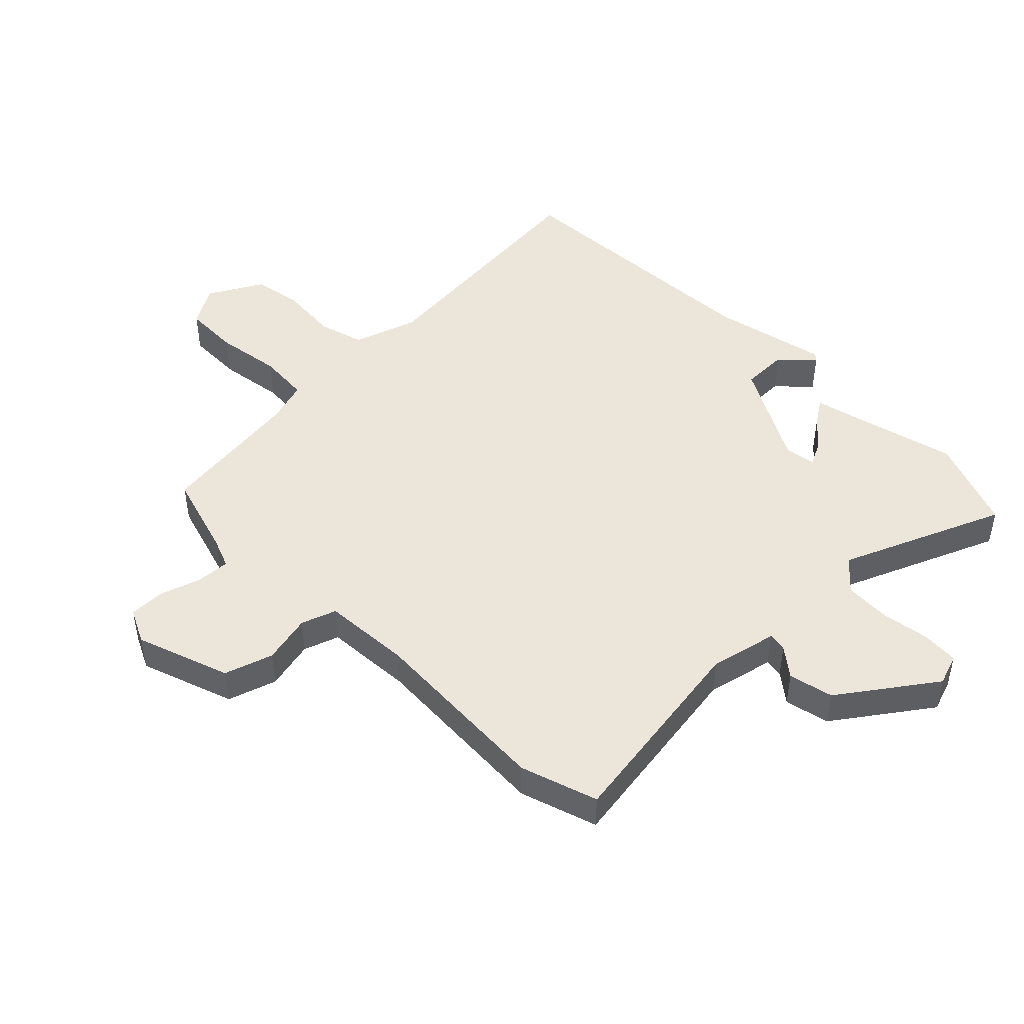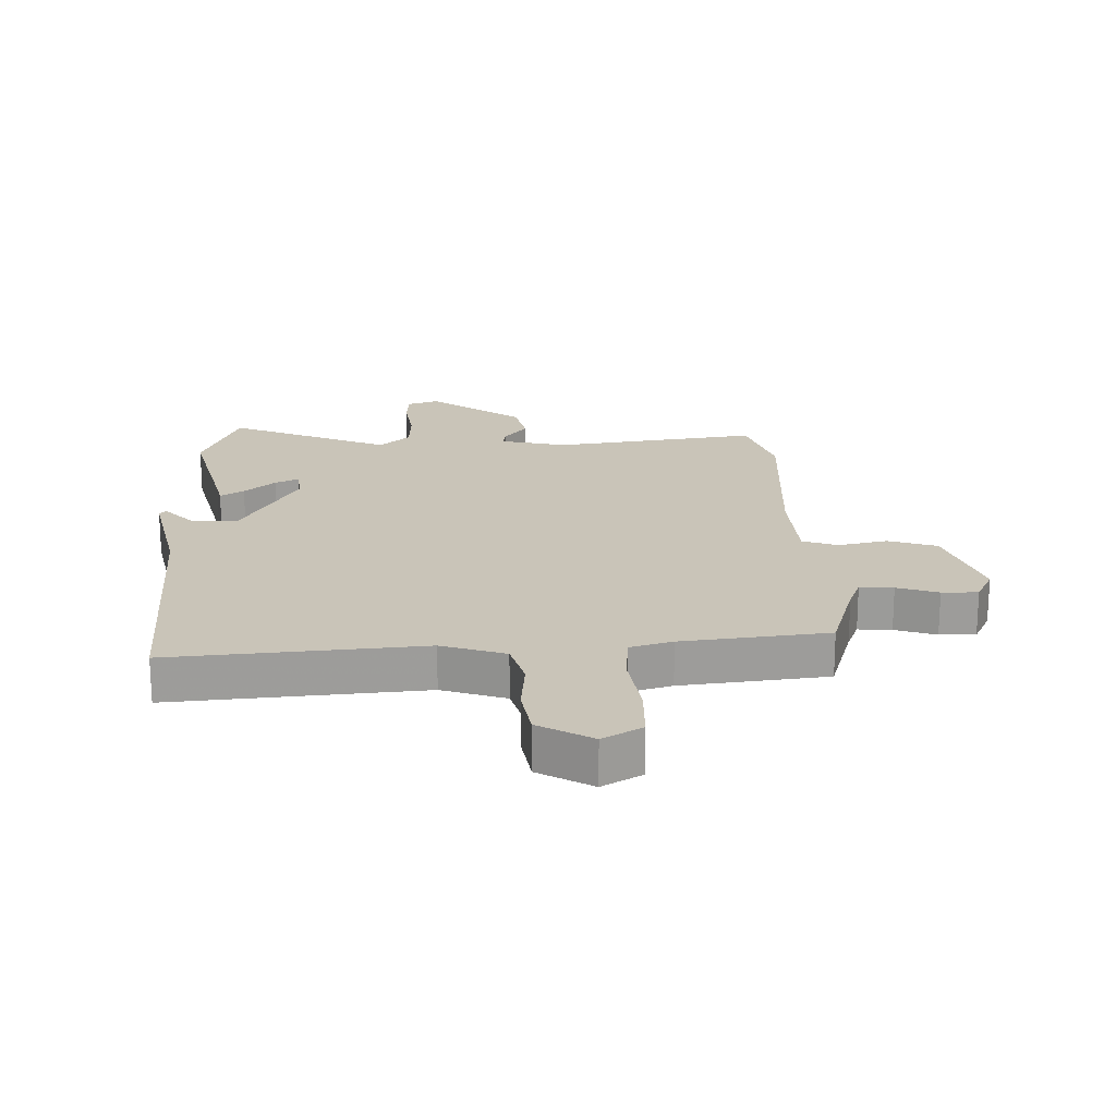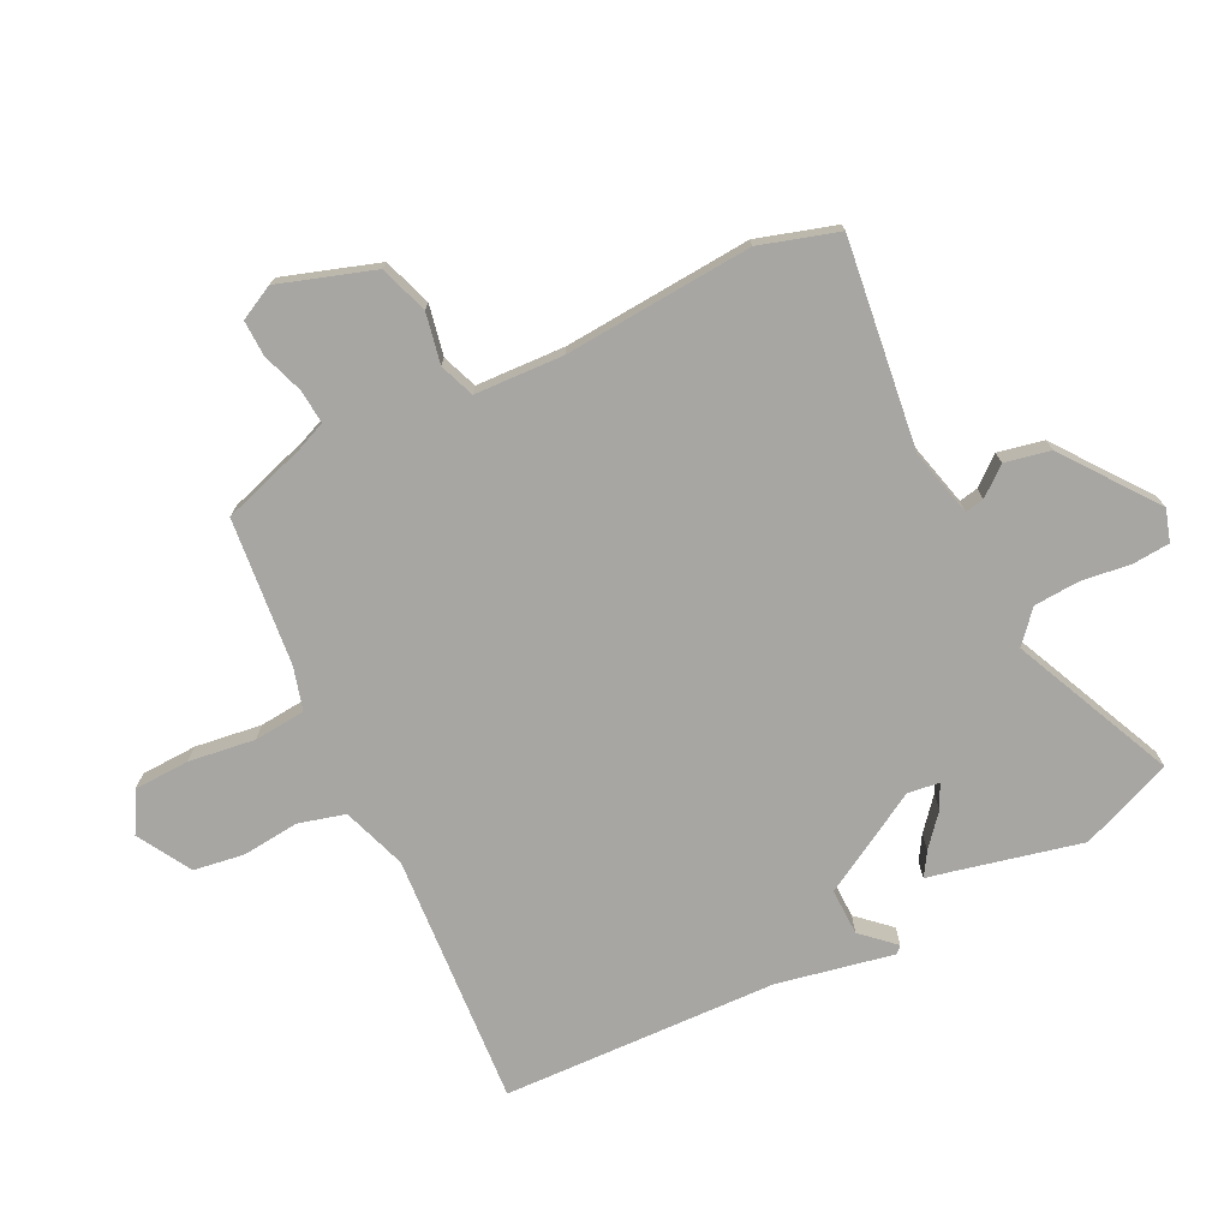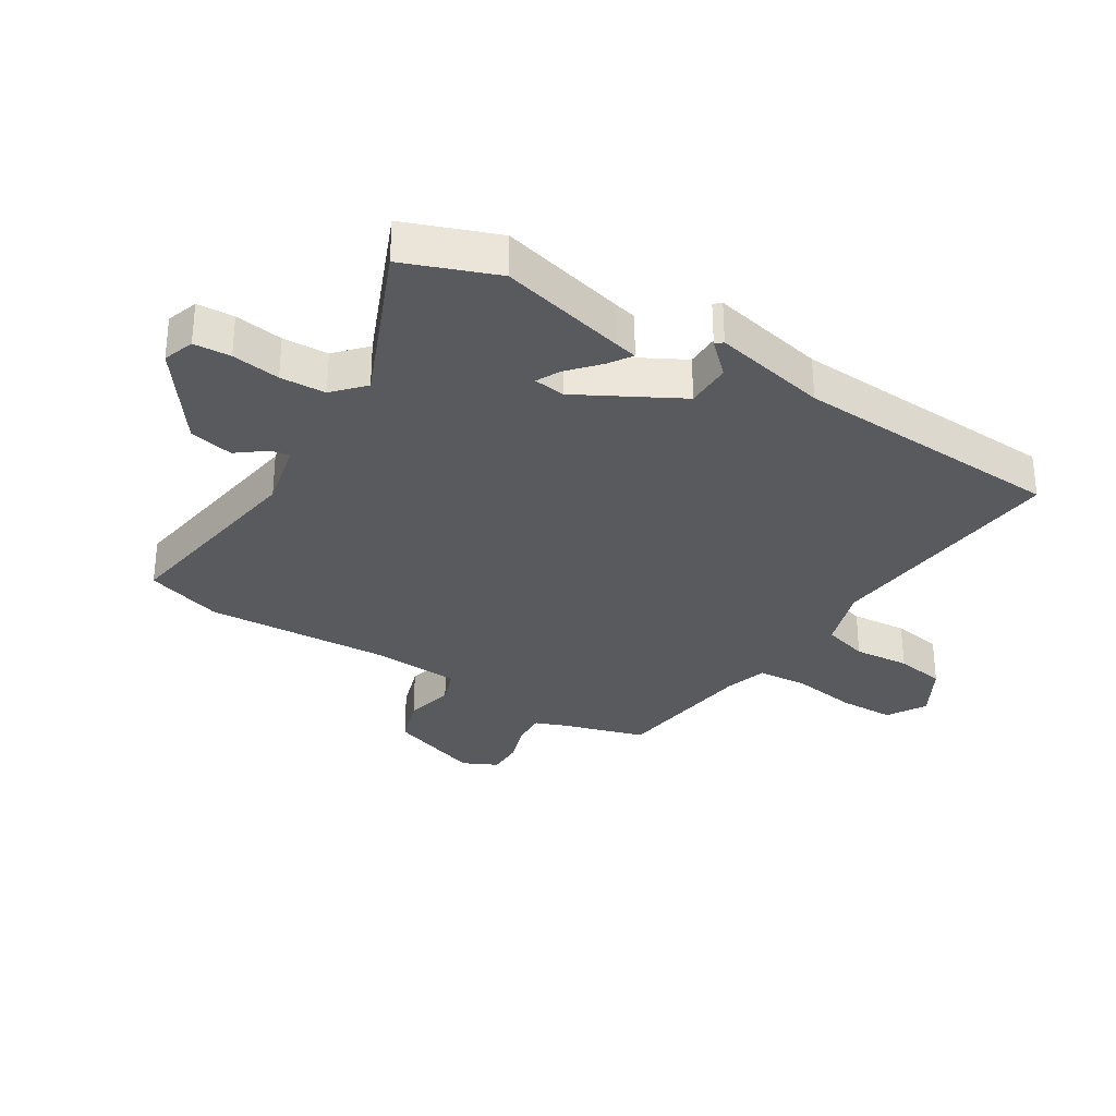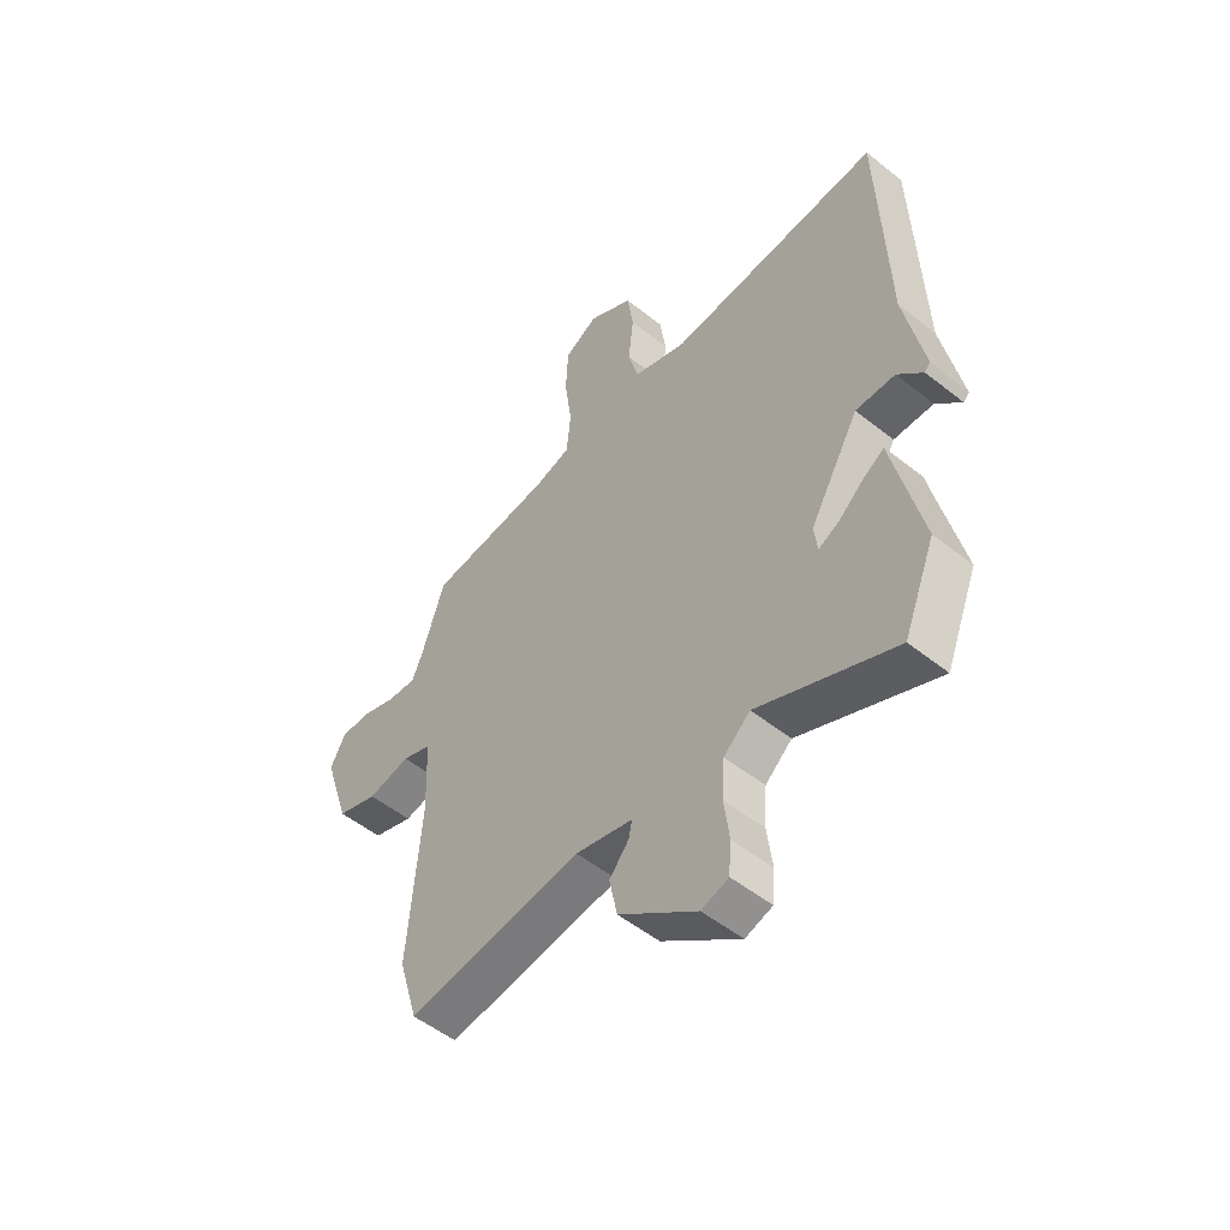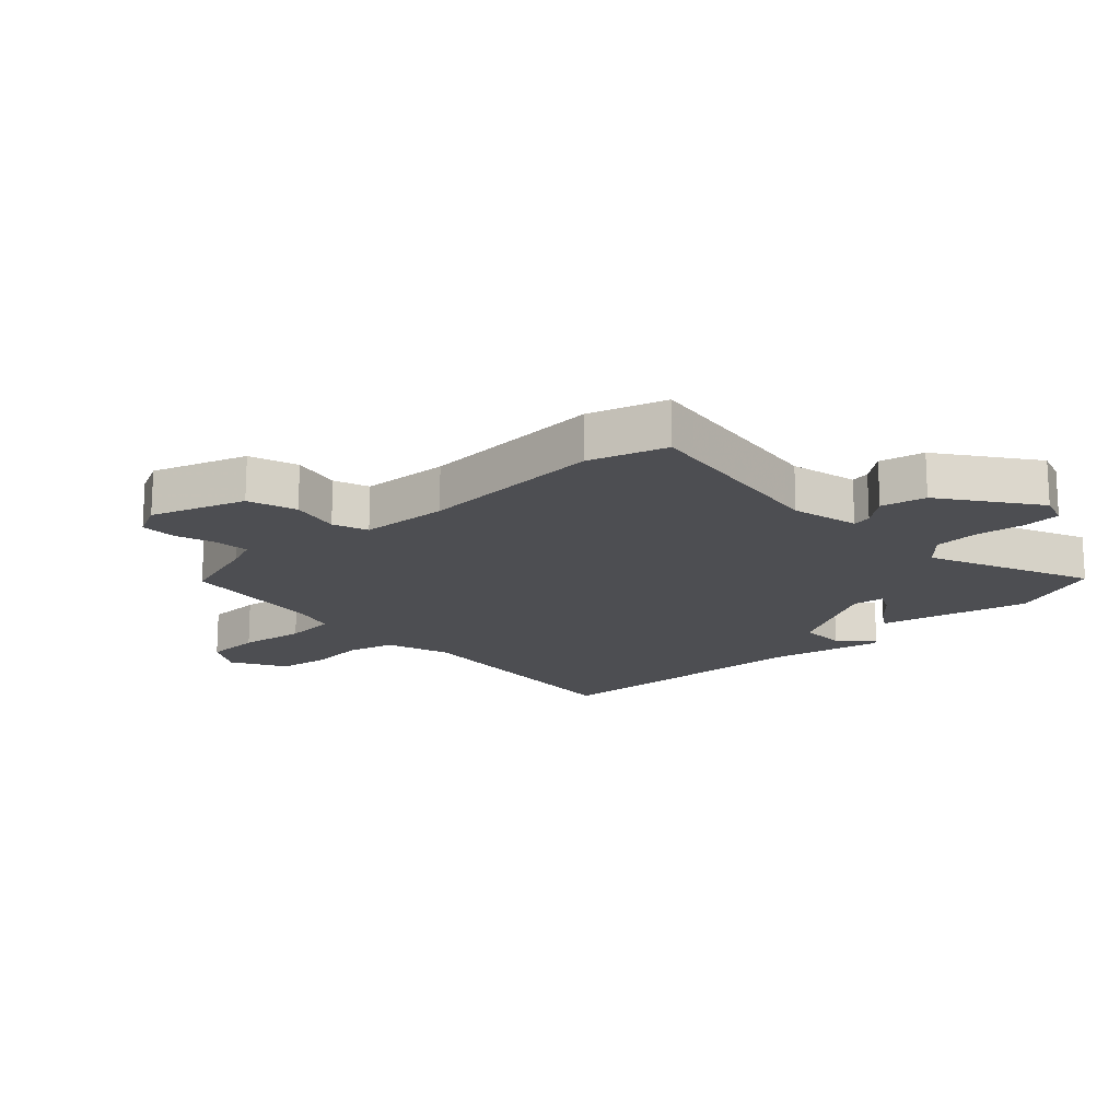
<metadata>
{"format":"obj","ext":"obj","renderer":"f3d","projection":"perspective","resolution":1024,"background":"white","views":[{"elev":47.5,"azim":133.8,"up":"+Y"},{"elev":20.1,"azim":-2.9,"up":"+Y"},{"elev":-74.2,"azim":115.9,"up":"+Y"},{"elev":-31.4,"azim":-123.4,"up":"+Y"},{"elev":-52.6,"azim":-130.5,"up":"+Z"},{"elev":-17.1,"azim":132.0,"up":"+Y"}]}
</metadata>
<code>
v 0.502 0.07 0.443
v 0.546 0.07 0.308
v 0.567 0.07 0.258
v 0.622 0.07 0.263
v 0.689 0.07 0.287
v 0.748 0.07 0.289
v 0.777 0.07 0.233
v 0.727 0.07 0.078
v 0.648 0.07 0.05
v 0.566 0.07 0.066
v 0.509 0.07 0.044
v 0.503 0.07 -0.101
v 0.527 0.07 -0.408
v 0.489 0.07 -0.536
v 0.151 0.07 -0.495
v 0.041 0.07 -0.523
v 0.047 0.07 -0.554
v 0.085 0.07 -0.6
v 0.07 0.07 -0.674
v -0.08 0.07 -0.788
v -0.132 0.07 -0.772
v -0.137 0.07 -0.711
v -0.127 0.07 -0.631
v -0.132 0.07 -0.556
v -0.183 0.07 -0.512
v -0.446 0.07 -0.632
v -0.507 0.07 -0.482
v -0.46 0.07 -0.274
v -0.452 0.07 -0.235
v -0.413 0.07 -0.259
v -0.362 0.07 -0.302
v -0.323 0.07 -0.32
v -0.317 0.07 -0.268
v -0.412 0.07 -0.104
v -0.488 0.07 -0.106
v -0.536 0.07 -0.159
v -0.547 0.07 -0.148
v -0.51 0.07 0.042
v -0.496 0.07 0.49
v -0.084 0.07 0.464
v 0.02 0.07 0.501
v 0.04 0.07 0.577
v 0.03 0.07 0.669
v 0.042 0.07 0.752
v 0.129 0.07 0.804
v 0.194 0.07 0.768
v 0.198 0.07 0.677
v 0.184 0.07 0.569
v 0.192 0.07 0.485
v 0.262 0.07 0.466
v 0.502 0 0.443
v 0.546 0 0.308
v 0.567 0 0.258
v 0.622 0 0.263
v 0.689 0 0.287
v 0.748 0 0.289
v 0.777 0 0.233
v 0.727 0 0.078
v 0.648 0 0.05
v 0.566 0 0.066
v 0.509 0 0.044
v 0.503 0 -0.101
v 0.527 0 -0.408
v 0.489 0 -0.536
v 0.151 0 -0.495
v 0.041 0 -0.523
v 0.047 0 -0.554
v 0.085 0 -0.6
v 0.07 0 -0.674
v -0.08 0 -0.788
v -0.132 0 -0.772
v -0.137 0 -0.711
v -0.127 0 -0.631
v -0.132 0 -0.556
v -0.183 0 -0.512
v -0.446 0 -0.632
v -0.507 0 -0.482
v -0.46 0 -0.274
v -0.452 0 -0.235
v -0.413 0 -0.259
v -0.362 0 -0.302
v -0.323 0 -0.32
v -0.317 0 -0.268
v -0.412 0 -0.104
v -0.488 0 -0.106
v -0.536 0 -0.159
v -0.547 0 -0.148
v -0.51 0 0.042
v -0.496 0 0.49
v -0.084 0 0.464
v 0.02 0 0.501
v 0.04 0 0.577
v 0.03 0 0.669
v 0.042 0 0.752
v 0.129 0 0.804
v 0.194 0 0.768
v 0.198 0 0.677
v 0.184 0 0.569
v 0.192 0 0.485
v 0.262 0 0.466
f 46 47 48
f 45 46 48
f 44 45 48
f 43 44 48
f 42 43 48
f 41 42 48 49
f 40 41 49 50
f 38 39 40
f 37 38 40
f 36 37 40
f 35 36 40
f 50 1 2
f 40 50 2
f 35 40 2
f 34 35 2
f 28 29 30 31
f 28 31 32
f 27 28 32
f 26 27 32
f 25 26 32
f 24 25 32 33
f 21 22 23
f 20 21 23
f 19 20 23
f 18 19 23
f 17 18 23
f 16 17 23 24
f 34 2 3
f 33 34 3
f 24 33 3
f 16 24 3
f 15 16 3
f 8 9 10
f 7 8 10
f 6 7 10
f 5 6 10
f 4 5 10
f 4 10 11
f 3 4 11
f 15 3 11
f 12 13 14 15
f 11 12 15
f 98 97 96
f 98 96 95
f 98 95 94
f 98 94 93
f 98 93 92
f 99 98 92 91
f 100 99 91 90
f 90 89 88
f 90 88 87
f 90 87 86
f 90 86 85
f 52 51 100
f 52 100 90
f 52 90 85
f 52 85 84
f 81 80 79 78
f 82 81 78
f 82 78 77
f 82 77 76
f 82 76 75
f 83 82 75 74
f 73 72 71
f 73 71 70
f 73 70 69
f 73 69 68
f 73 68 67
f 74 73 67 66
f 53 52 84
f 53 84 83
f 53 83 74
f 53 74 66
f 53 66 65
f 60 59 58
f 60 58 57
f 60 57 56
f 60 56 55
f 60 55 54
f 61 60 54
f 61 54 53
f 61 53 65
f 65 64 63 62
f 65 62 61
f 1 51 52 2
f 2 52 53 3
f 3 53 54 4
f 4 54 55 5
f 5 55 56 6
f 6 56 57 7
f 7 57 58 8
f 8 58 59 9
f 9 59 60 10
f 10 60 61 11
f 11 61 62 12
f 12 62 63 13
f 13 63 64 14
f 14 64 65 15
f 15 65 66 16
f 16 66 67 17
f 17 67 68 18
f 18 68 69 19
f 19 69 70 20
f 20 70 71 21
f 21 71 72 22
f 22 72 73 23
f 23 73 74 24
f 24 74 75 25
f 25 75 76 26
f 26 76 77 27
f 27 77 78 28
f 28 78 79 29
f 29 79 80 30
f 30 80 81 31
f 31 81 82 32
f 32 82 83 33
f 33 83 84 34
f 34 84 85 35
f 35 85 86 36
f 36 86 87 37
f 37 87 88 38
f 38 88 89 39
f 39 89 90 40
f 40 90 91 41
f 41 91 92 42
f 42 92 93 43
f 43 93 94 44
f 44 94 95 45
f 45 95 96 46
f 46 96 97 47
f 47 97 98 48
f 48 98 99 49
f 49 99 100 50
f 50 100 51 1

</code>
